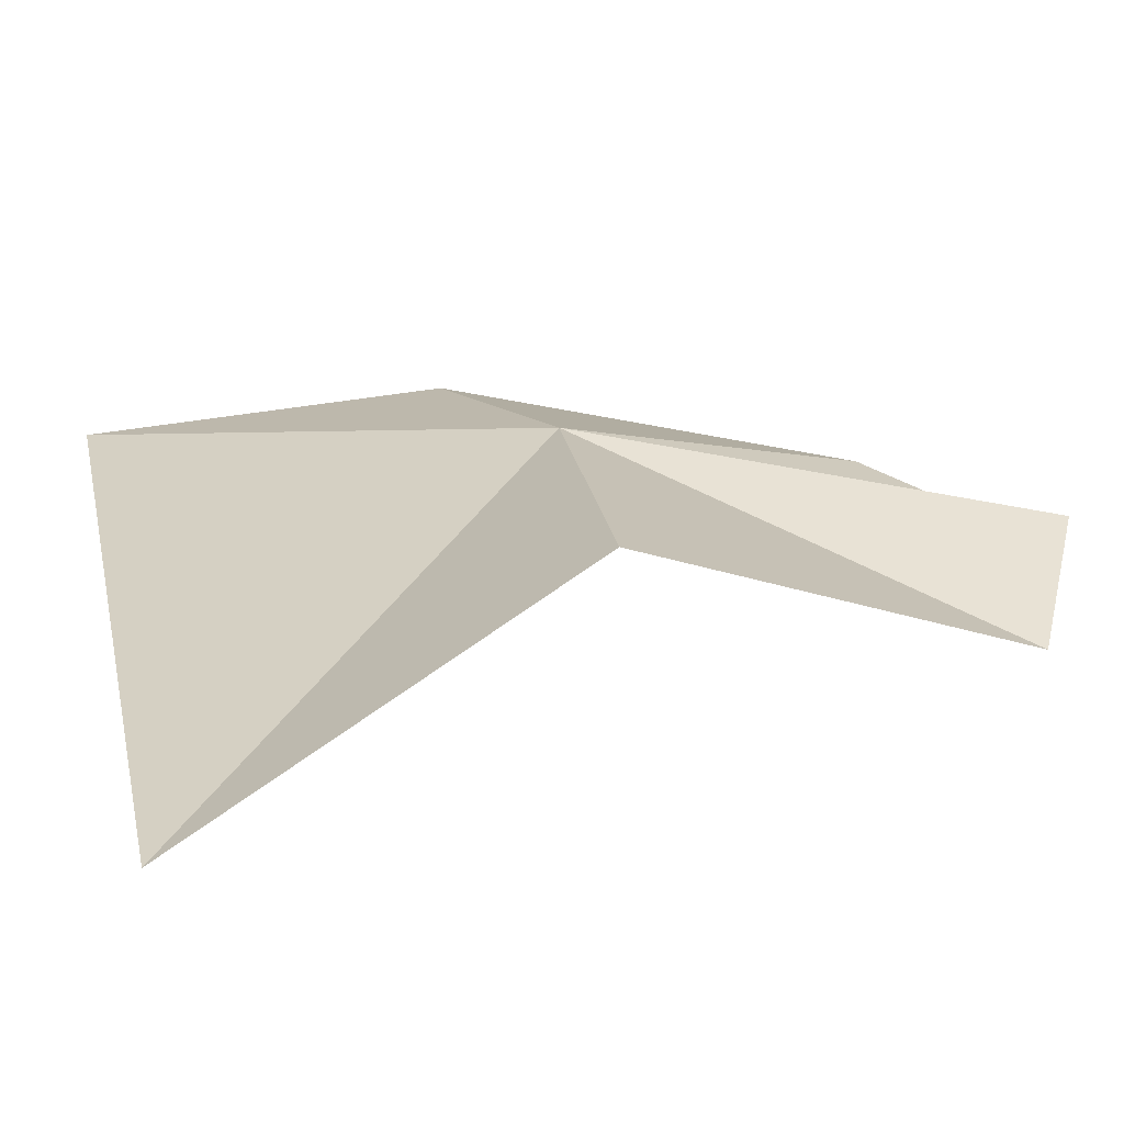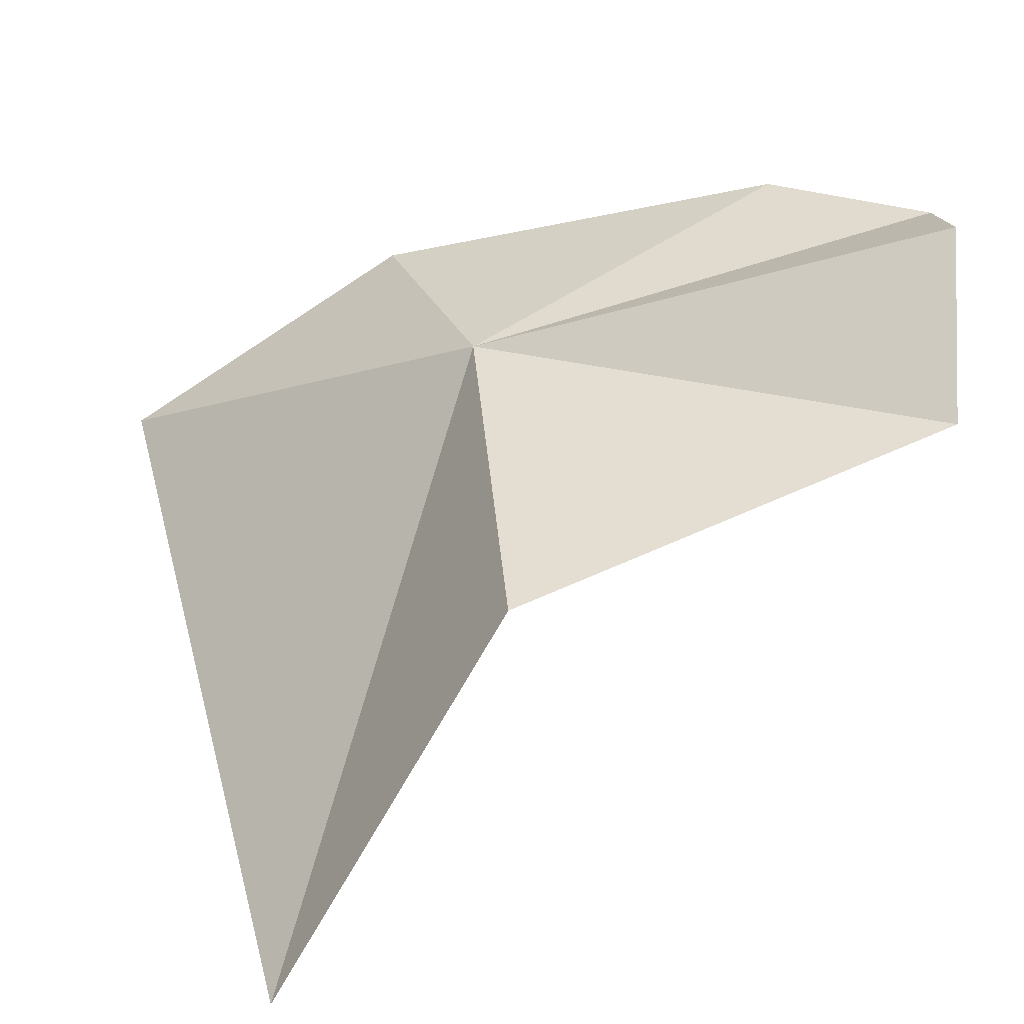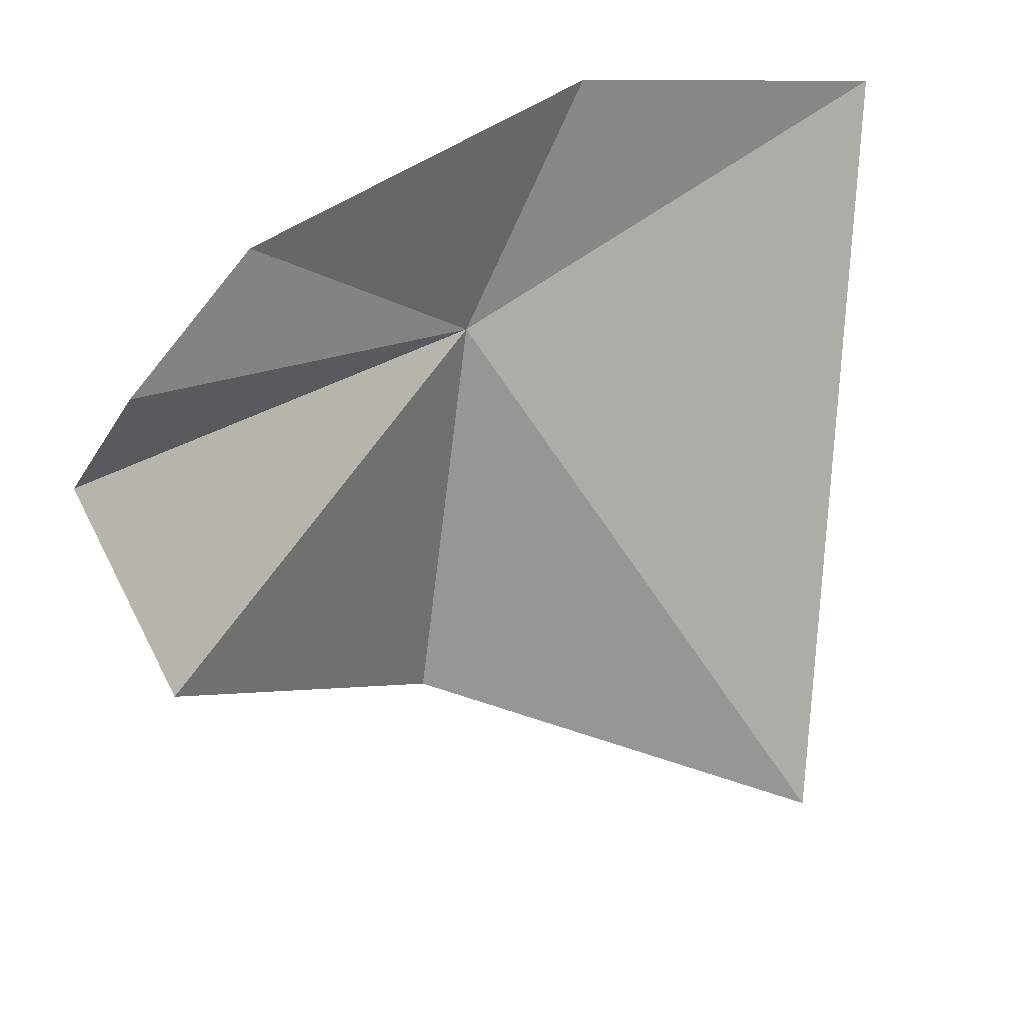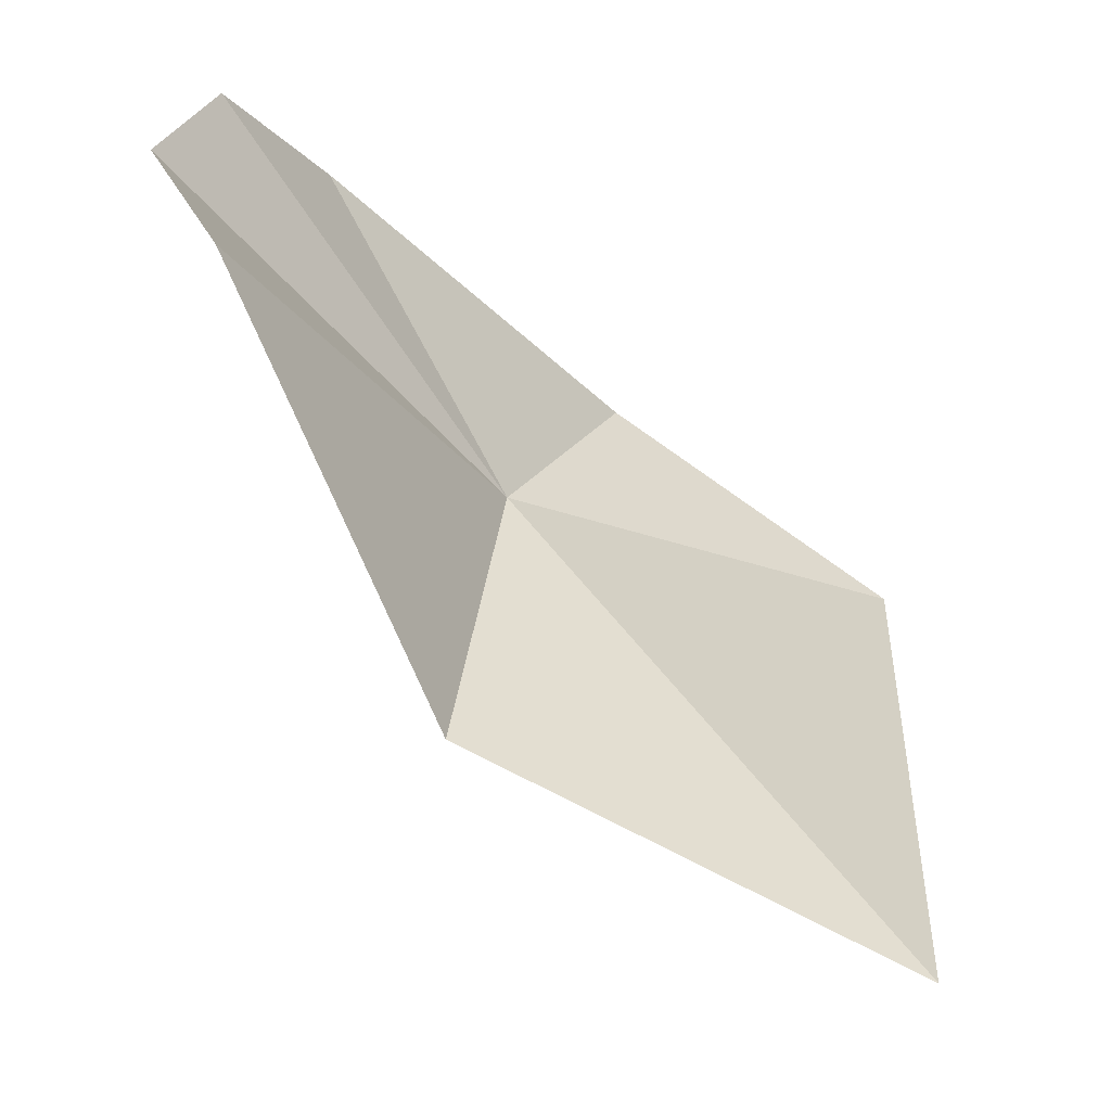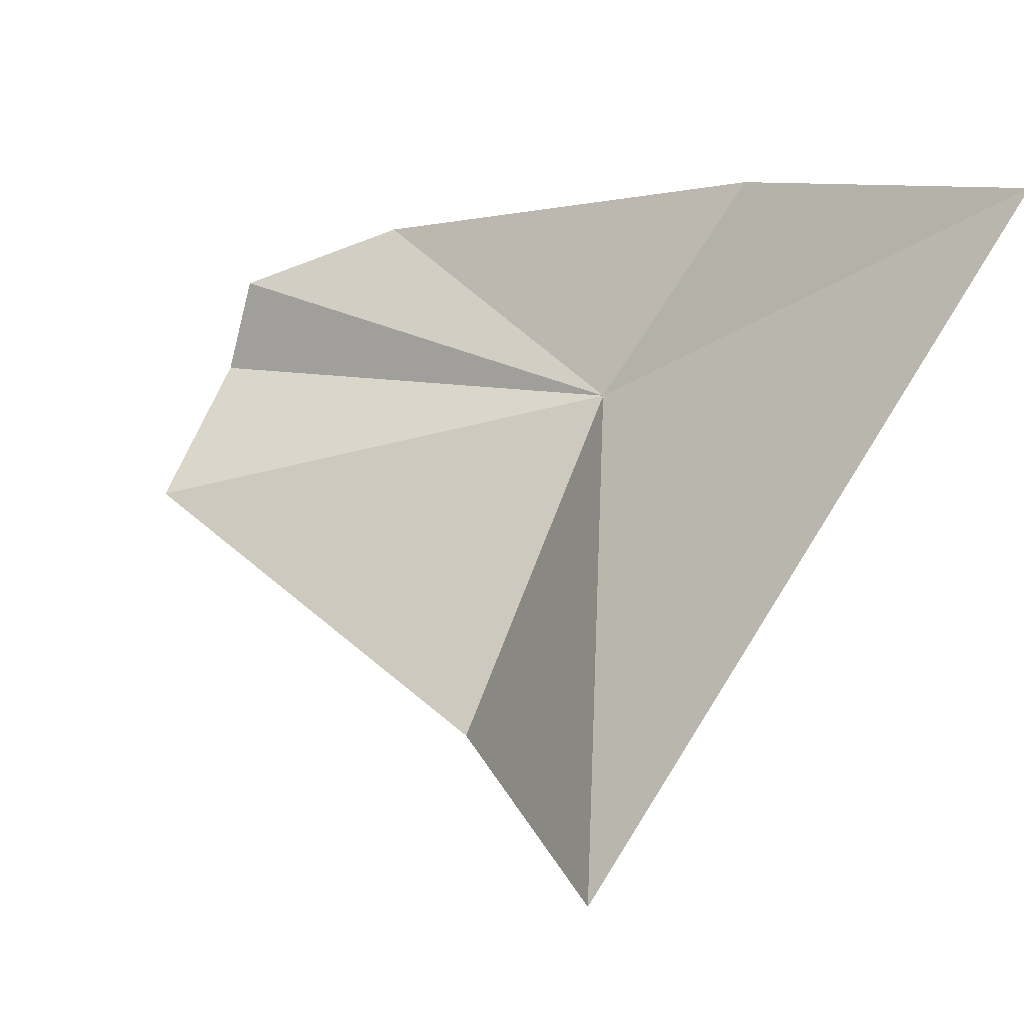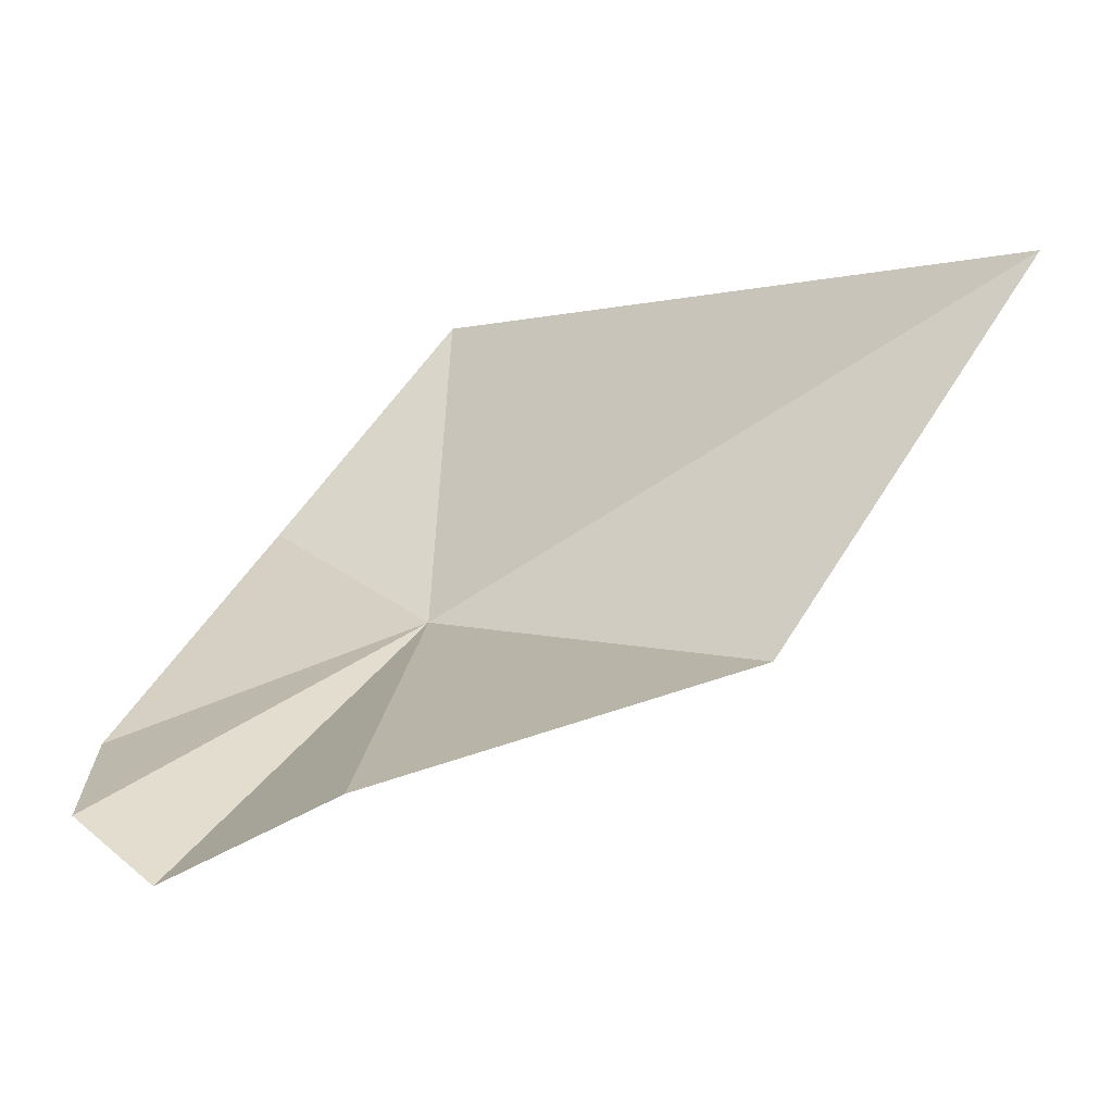
<metadata>
{"format":"obj","ext":"obj","renderer":"f3d","projection":"perspective","resolution":1024,"background":"white","views":[{"elev":-70.3,"azim":-37.5,"up":"+Z"},{"elev":-42.5,"azim":-7.9,"up":"+Z"},{"elev":24.0,"azim":103.5,"up":"+Z"},{"elev":-52.8,"azim":101.3,"up":"+Z"},{"elev":71.7,"azim":-162.7,"up":"+Y"},{"elev":-3.2,"azim":119.2,"up":"+Y"}]}
</metadata>
<code>
v -2.139 -24.44 43.7
v 5.862e-07 -25.28 44.08
v 6.1e-07 -25.55 43.66
v -0.718 -25 44.51
v -2.845 -22.79 40.9
v -3.814 -22.76 44.59
v -2.529 -23.96 44.84
v 5.763e-07 -25.17 42.74
v -1.99 -24.64 41.84
f 1 3 2
f 1 2 4
f 1 6 5
f 1 7 6
f 1 4 7
f 1 8 3
f 1 9 8
f 1 5 9

</code>
